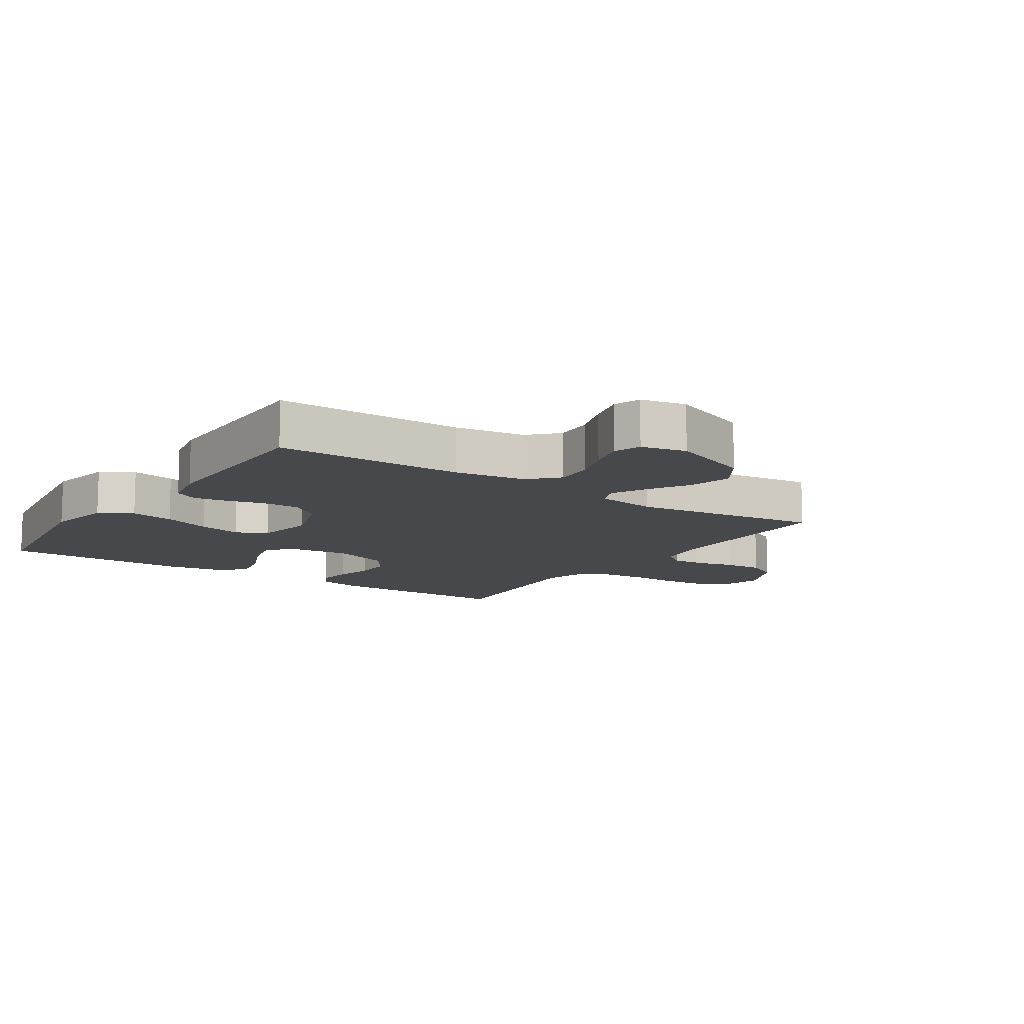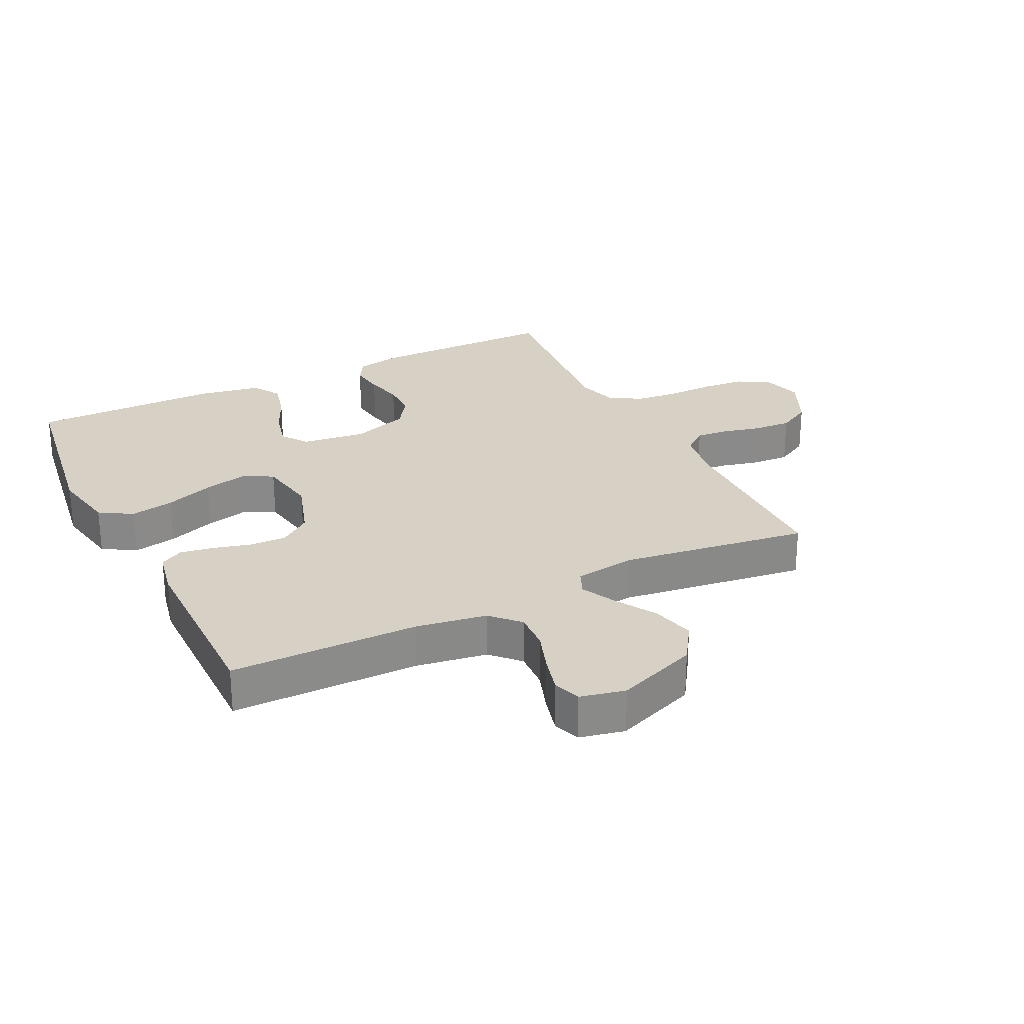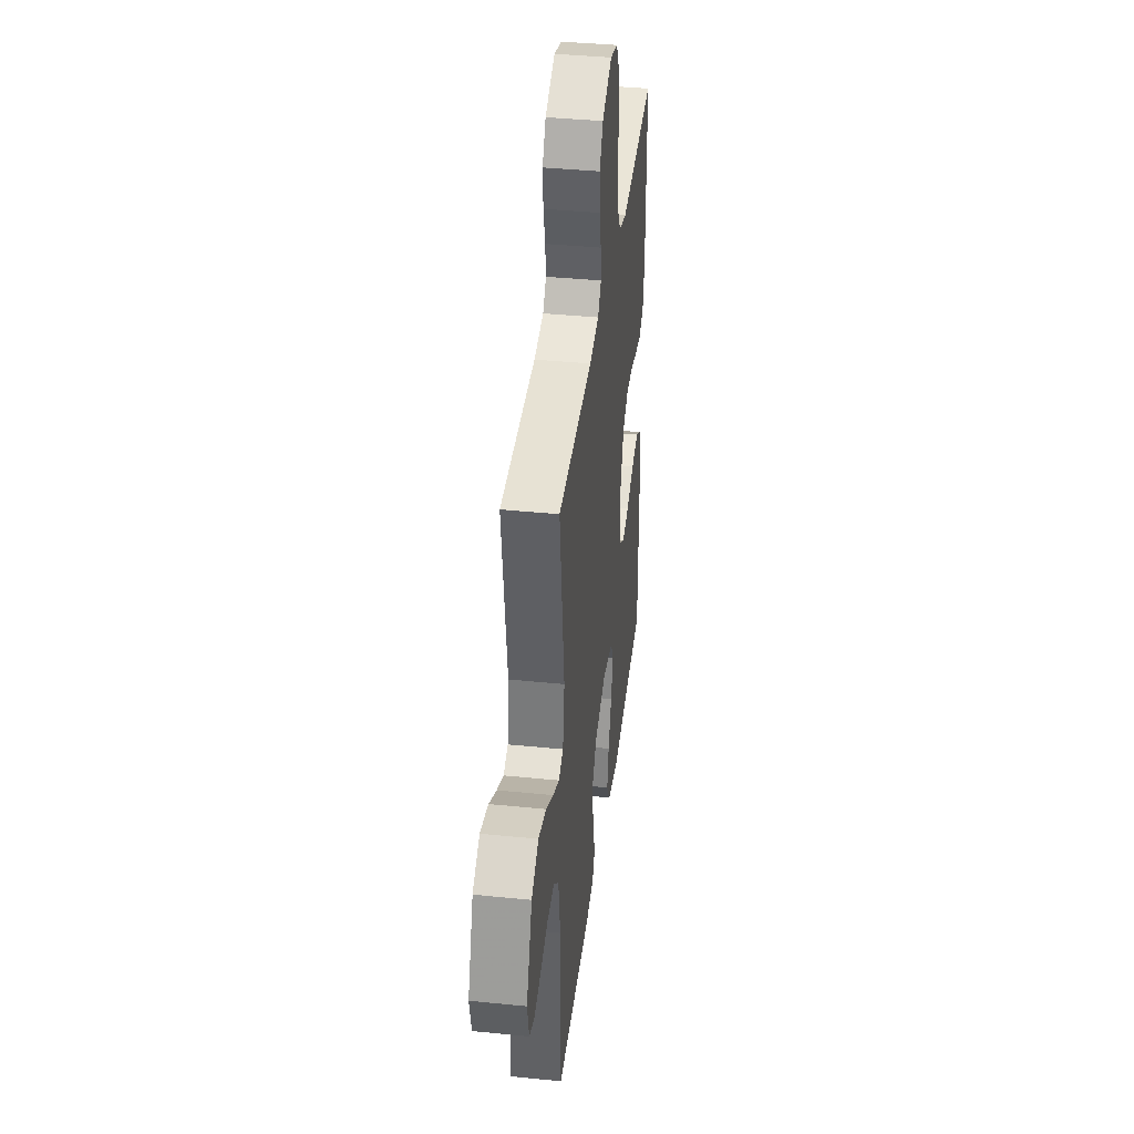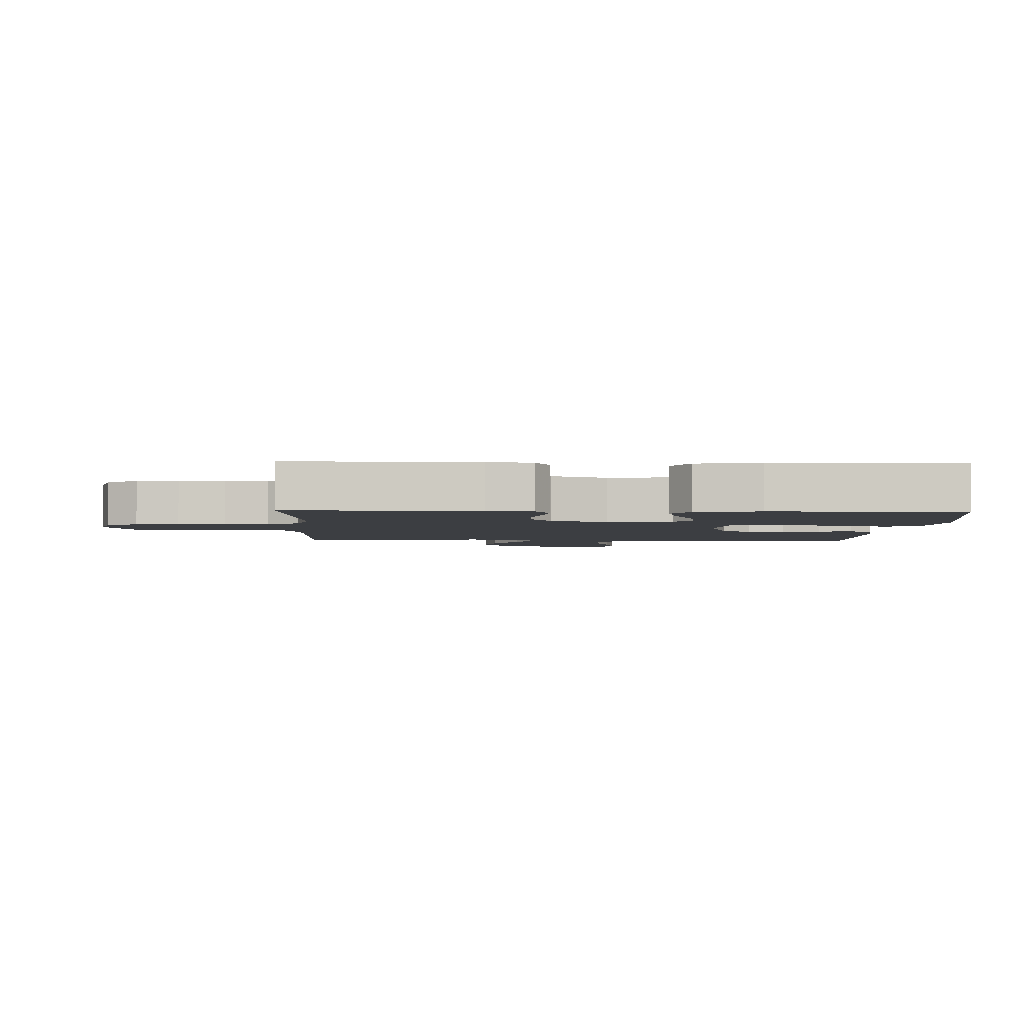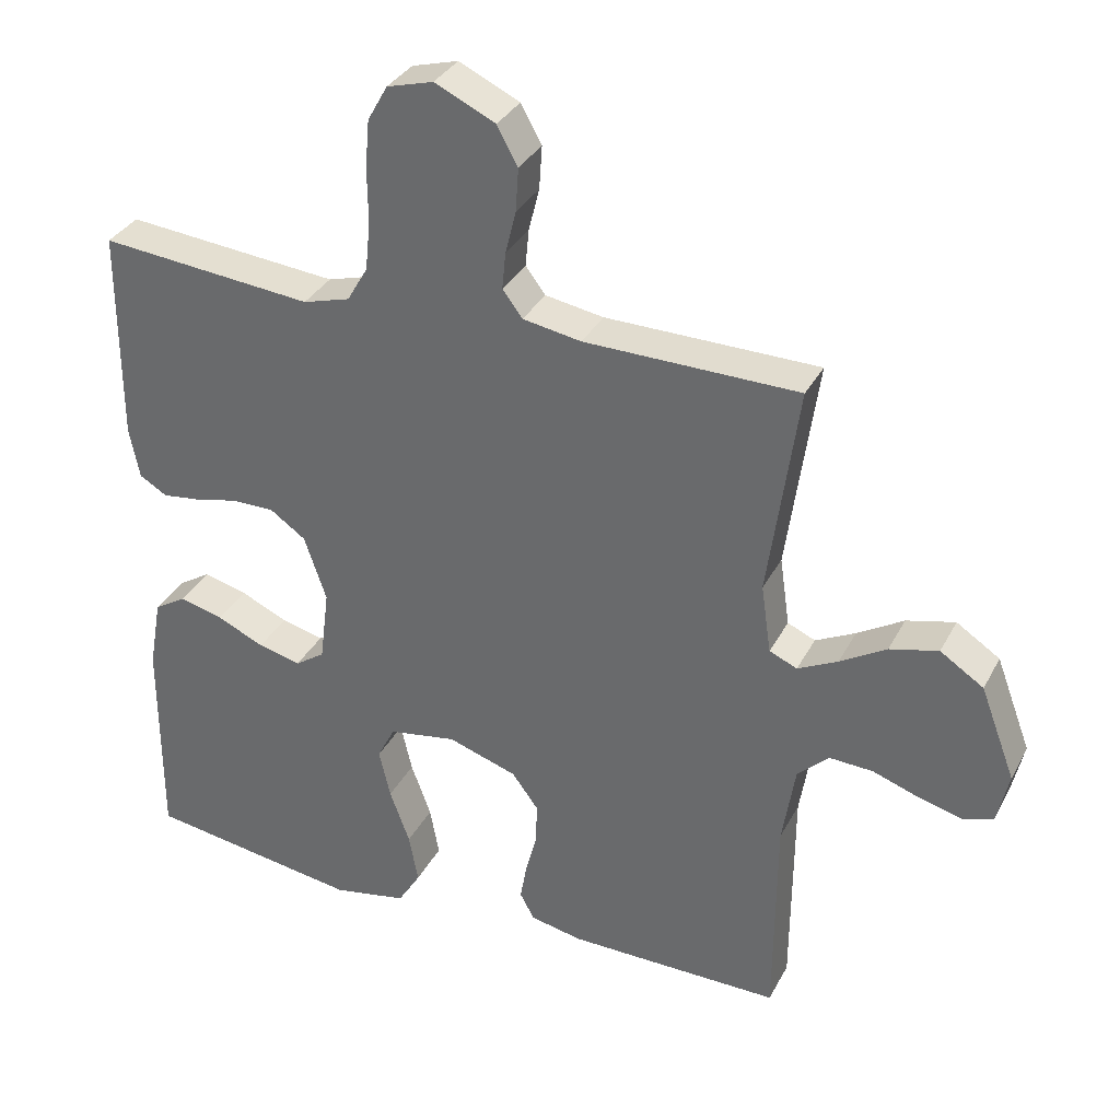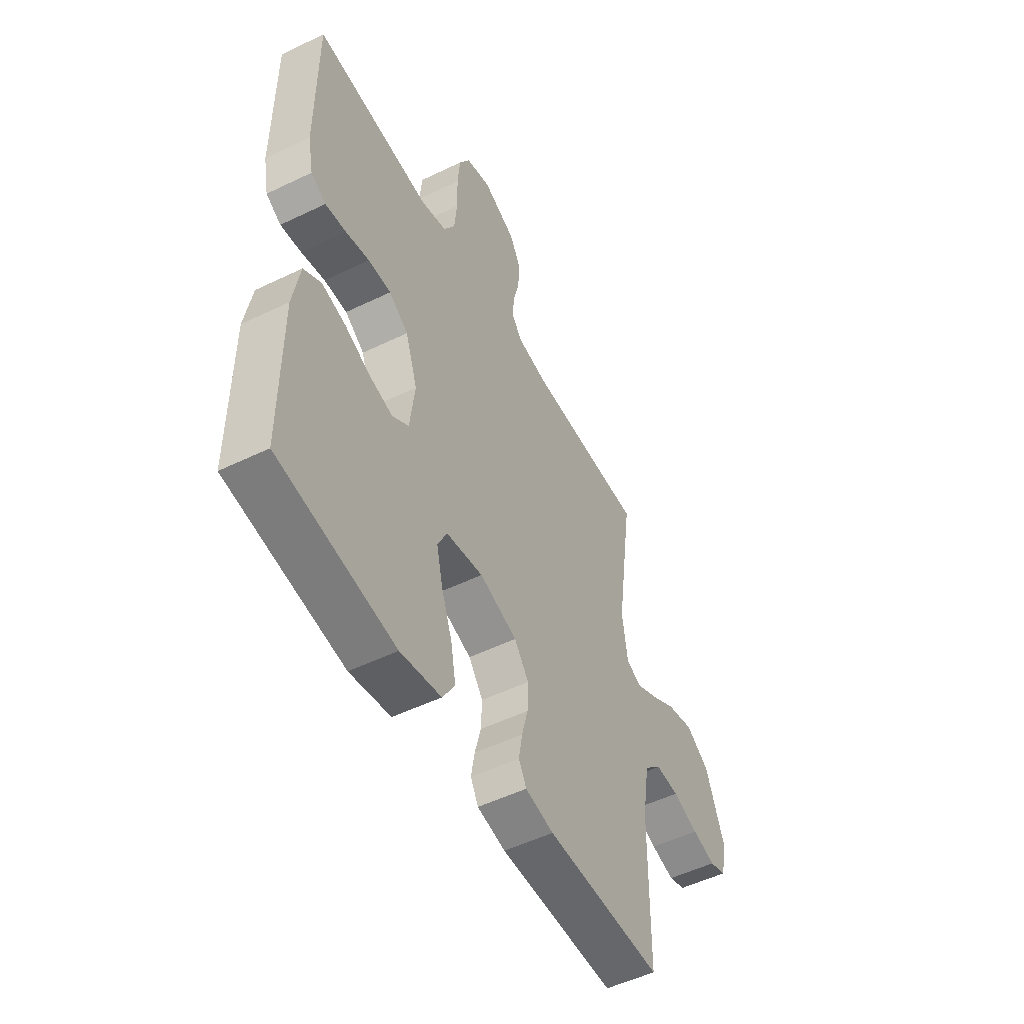
<metadata>
{"format":"obj","ext":"obj","renderer":"f3d","projection":"perspective","resolution":1024,"background":"white","views":[{"elev":-11.4,"azim":-124.1,"up":"+Y"},{"elev":26.7,"azim":-116.4,"up":"+Y"},{"elev":39.2,"azim":-82.8,"up":"+Z"},{"elev":-3.2,"azim":87.9,"up":"+Y"},{"elev":33.7,"azim":-155.7,"up":"+Z"},{"elev":-51.7,"azim":117.7,"up":"+Z"}]}
</metadata>
<code>
v -0.5 0.07 -0.5
v -0.502 0.07 -0.2
v -0.52 0.07 -0.087
v -0.564 0.07 -0.045
v -0.625 0.07 -0.048
v -0.691 0.07 -0.071
v -0.751 0.07 -0.087
v -0.794 0.07 -0.072
v -0.81 0.07 0
v -0.761 0.07 0.13
v -0.7 0.07 0.17
v -0.632 0.07 0.153
v -0.567 0.07 0.114
v -0.511 0.07 0.086
v -0.472 0.07 0.103
v -0.458 0.07 0.2
v -0.5 0.07 0.5
v -0.2 0.07 0.504
v -0.118 0.07 0.518
v -0.09 0.07 0.555
v -0.095 0.07 0.607
v -0.11 0.07 0.667
v -0.114 0.07 0.728
v -0.085 0.07 0.781
v 0 0.07 0.821
v 0.065 0.07 0.803
v 0.093 0.07 0.753
v 0.099 0.07 0.685
v 0.098 0.07 0.61
v 0.105 0.07 0.541
v 0.134 0.07 0.491
v 0.2 0.07 0.472
v 0.5 0.07 0.5
v 0.501 0.07 0.2
v 0.487 0.07 0.128
v 0.448 0.07 0.105
v 0.394 0.07 0.112
v 0.333 0.07 0.126
v 0.274 0.07 0.126
v 0.224 0.07 0.091
v 0.193 0.07 0
v 0.206 0.07 -0.103
v 0.248 0.07 -0.132
v 0.308 0.07 -0.117
v 0.374 0.07 -0.087
v 0.436 0.07 -0.071
v 0.481 0.07 -0.099
v 0.499 0.07 -0.2
v 0.5 0.07 -0.5
v 0.2 0.07 -0.545
v 0.095 0.07 -0.525
v 0.063 0.07 -0.473
v 0.076 0.07 -0.403
v 0.104 0.07 -0.326
v 0.12 0.07 -0.257
v 0.095 0.07 -0.208
v 0 0.07 -0.192
v -0.097 0.07 -0.224
v -0.134 0.07 -0.274
v -0.132 0.07 -0.333
v -0.116 0.07 -0.393
v -0.107 0.07 -0.446
v -0.127 0.07 -0.483
v -0.2 0.07 -0.498
v -0.5 0 -0.5
v -0.502 0 -0.2
v -0.52 0 -0.087
v -0.564 0 -0.045
v -0.625 0 -0.048
v -0.691 0 -0.071
v -0.751 0 -0.087
v -0.794 0 -0.072
v -0.81 0 0
v -0.761 0 0.13
v -0.7 0 0.17
v -0.632 0 0.153
v -0.567 0 0.114
v -0.511 0 0.086
v -0.472 0 0.103
v -0.458 0 0.2
v -0.5 0 0.5
v -0.2 0 0.504
v -0.118 0 0.518
v -0.09 0 0.555
v -0.095 0 0.607
v -0.11 0 0.667
v -0.114 0 0.728
v -0.085 0 0.781
v 0 0 0.821
v 0.065 0 0.803
v 0.093 0 0.753
v 0.099 0 0.685
v 0.098 0 0.61
v 0.105 0 0.541
v 0.134 0 0.491
v 0.2 0 0.472
v 0.5 0 0.5
v 0.501 0 0.2
v 0.487 0 0.128
v 0.448 0 0.105
v 0.394 0 0.112
v 0.333 0 0.126
v 0.274 0 0.126
v 0.224 0 0.091
v 0.193 0 0
v 0.206 0 -0.103
v 0.248 0 -0.132
v 0.308 0 -0.117
v 0.374 0 -0.087
v 0.436 0 -0.071
v 0.481 0 -0.099
v 0.499 0 -0.2
v 0.5 0 -0.5
v 0.2 0 -0.545
v 0.095 0 -0.525
v 0.063 0 -0.473
v 0.076 0 -0.403
v 0.104 0 -0.326
v 0.12 0 -0.257
v 0.095 0 -0.208
v 0 0 -0.192
v -0.097 0 -0.224
v -0.134 0 -0.274
v -0.132 0 -0.333
v -0.116 0 -0.393
v -0.107 0 -0.446
v -0.127 0 -0.483
v -0.2 0 -0.498
f 63 64 1 2
f 60 61 62 63
f 59 60 63 2
f 58 59 2 3
f 57 58 3 4
f 56 57 4
f 51 52 53 54
f 51 54 55
f 50 51 55
f 49 50 55
f 48 49 55 56
f 44 45 46 47
f 43 44 47 48
f 35 36 37 38
f 35 38 39
f 32 33 34 35
f 31 32 35 39
f 30 31 39 40
f 26 27 28 29
f 26 29 30
f 25 26 30
f 21 22 23 24
f 20 21 24 25
f 16 17 18
f 15 16 18 19
f 10 11 12 13
f 10 13 14
f 9 10 14
f 8 9 14
f 5 6 7 8
f 5 8 14 15
f 43 48 56 4
f 25 30 40 41
f 20 25 41 42
f 19 20 42
f 15 19 42
f 4 5 15
f 4 15 42 43
f 66 65 128 127
f 127 126 125 124
f 66 127 124 123
f 67 66 123 122
f 68 67 122 121
f 68 121 120
f 118 117 116 115
f 119 118 115
f 119 115 114
f 119 114 113
f 120 119 113 112
f 111 110 109 108
f 112 111 108 107
f 102 101 100 99
f 103 102 99
f 99 98 97 96
f 103 99 96 95
f 104 103 95 94
f 93 92 91 90
f 94 93 90
f 94 90 89
f 88 87 86 85
f 89 88 85 84
f 82 81 80
f 83 82 80 79
f 77 76 75 74
f 78 77 74
f 78 74 73
f 78 73 72
f 72 71 70 69
f 79 78 72 69
f 68 120 112 107
f 105 104 94 89
f 106 105 89 84
f 106 84 83
f 106 83 79
f 79 69 68
f 107 106 79 68
f 1 65 66 2
f 2 66 67 3
f 3 67 68 4
f 4 68 69 5
f 5 69 70 6
f 6 70 71 7
f 7 71 72 8
f 8 72 73 9
f 9 73 74 10
f 10 74 75 11
f 11 75 76 12
f 12 76 77 13
f 13 77 78 14
f 14 78 79 15
f 15 79 80 16
f 16 80 81 17
f 17 81 82 18
f 18 82 83 19
f 19 83 84 20
f 20 84 85 21
f 21 85 86 22
f 22 86 87 23
f 23 87 88 24
f 24 88 89 25
f 25 89 90 26
f 26 90 91 27
f 27 91 92 28
f 28 92 93 29
f 29 93 94 30
f 30 94 95 31
f 31 95 96 32
f 32 96 97 33
f 33 97 98 34
f 34 98 99 35
f 35 99 100 36
f 36 100 101 37
f 37 101 102 38
f 38 102 103 39
f 39 103 104 40
f 40 104 105 41
f 41 105 106 42
f 42 106 107 43
f 43 107 108 44
f 44 108 109 45
f 45 109 110 46
f 46 110 111 47
f 47 111 112 48
f 48 112 113 49
f 49 113 114 50
f 50 114 115 51
f 51 115 116 52
f 52 116 117 53
f 53 117 118 54
f 54 118 119 55
f 55 119 120 56
f 56 120 121 57
f 57 121 122 58
f 58 122 123 59
f 59 123 124 60
f 60 124 125 61
f 61 125 126 62
f 62 126 127 63
f 63 127 128 64
f 64 128 65 1

</code>
